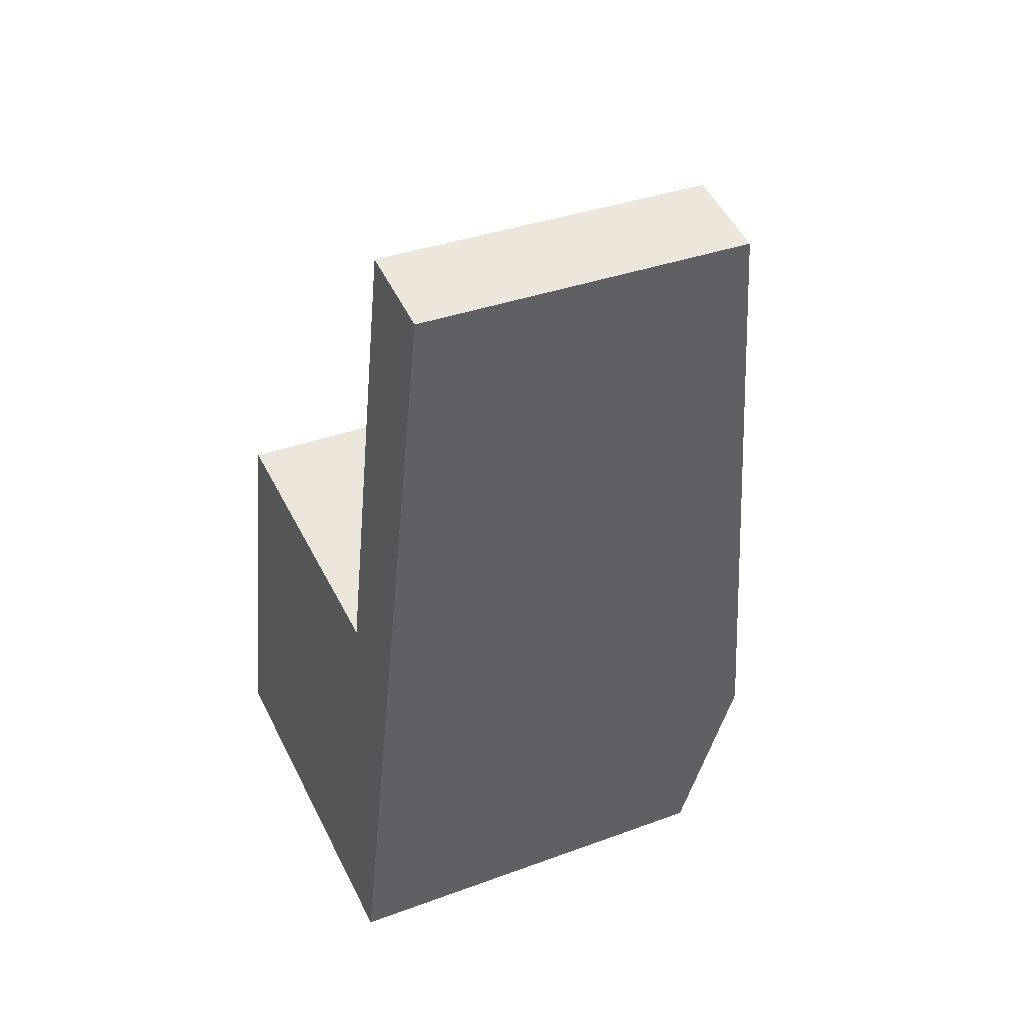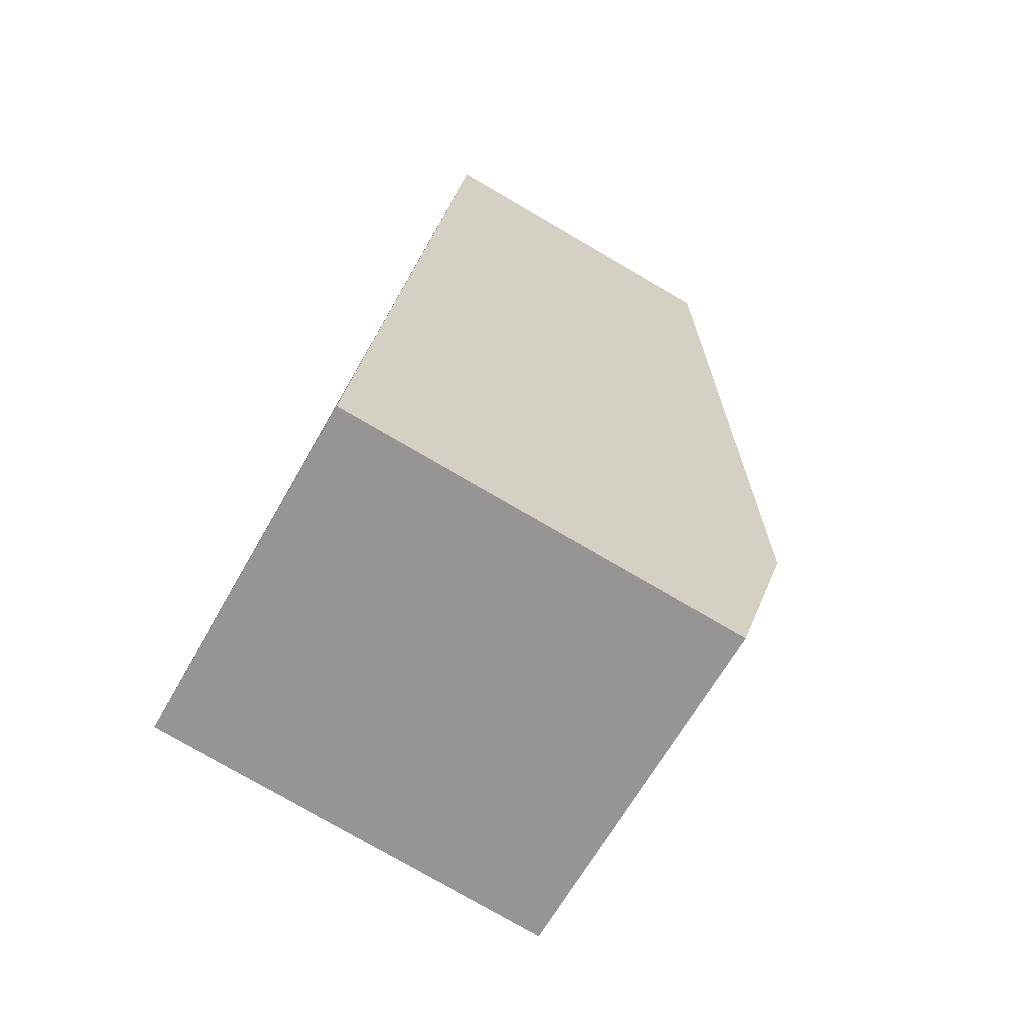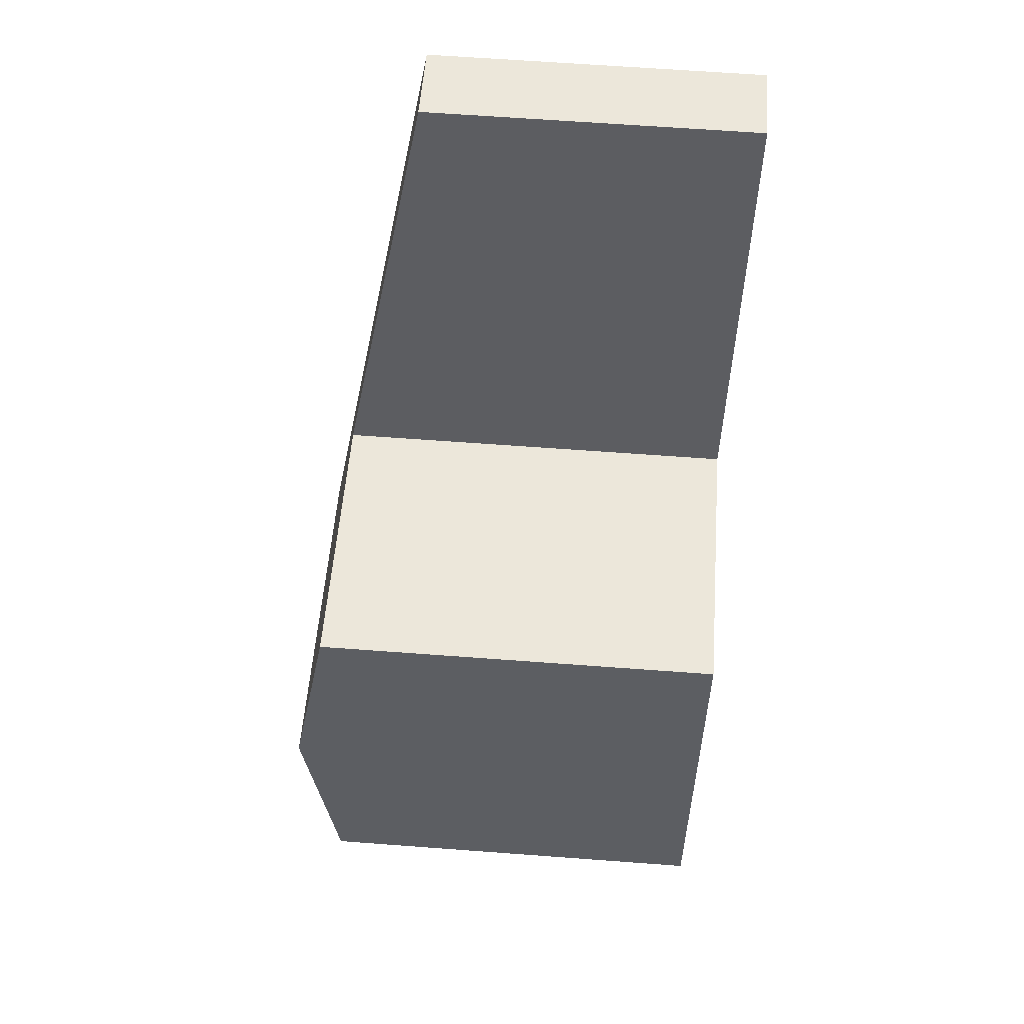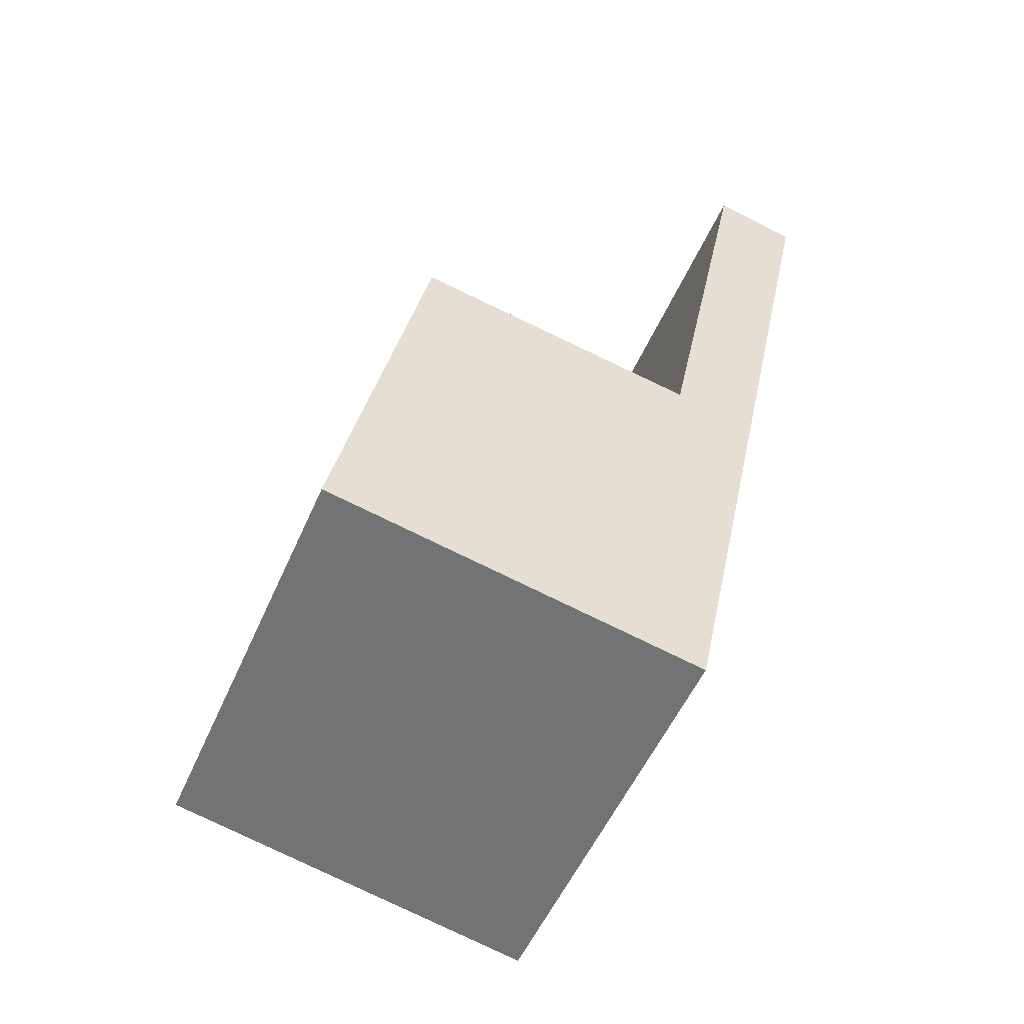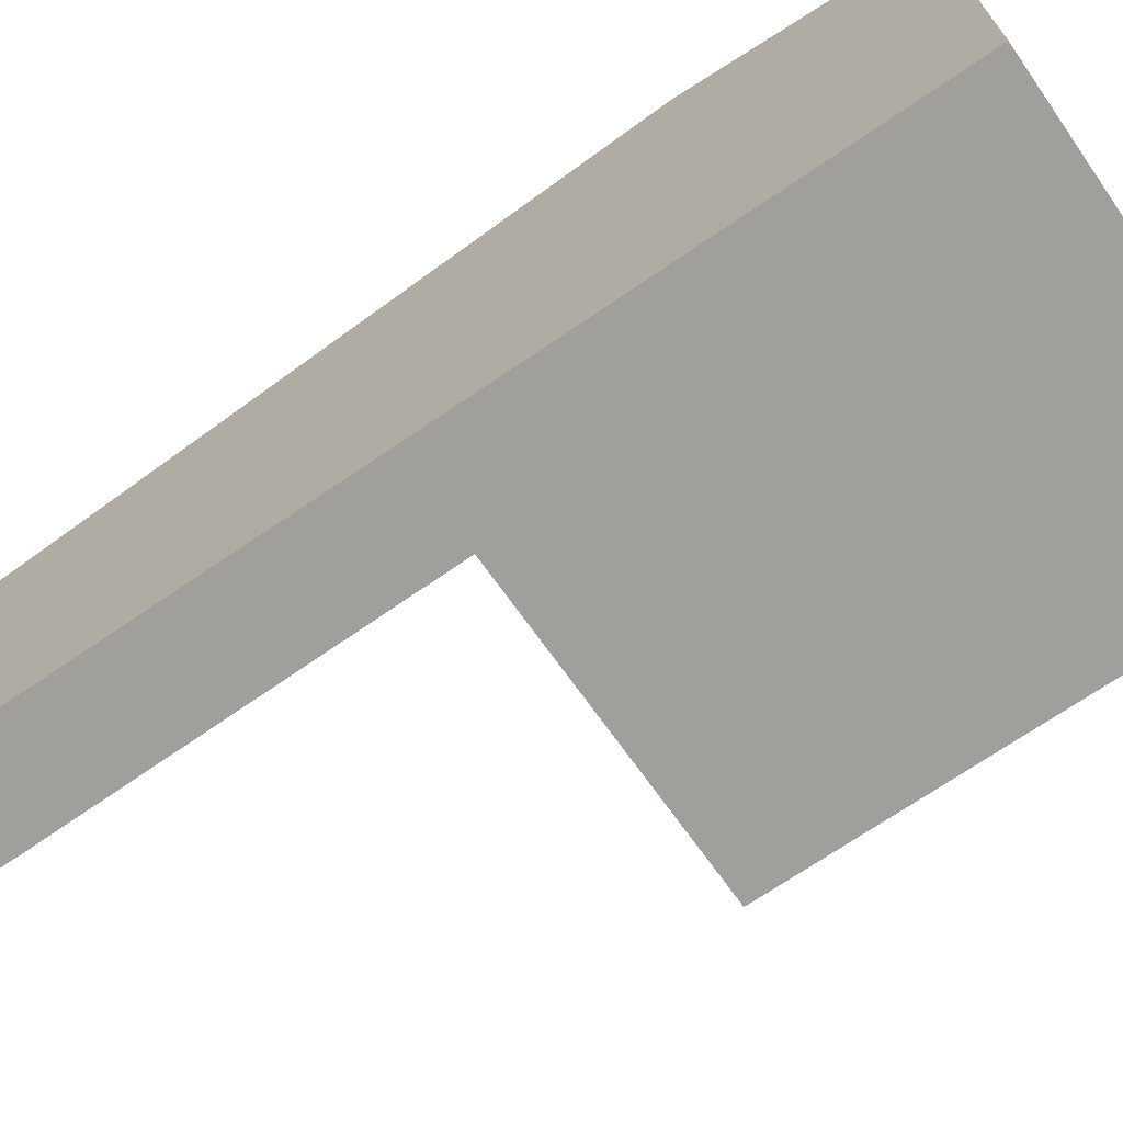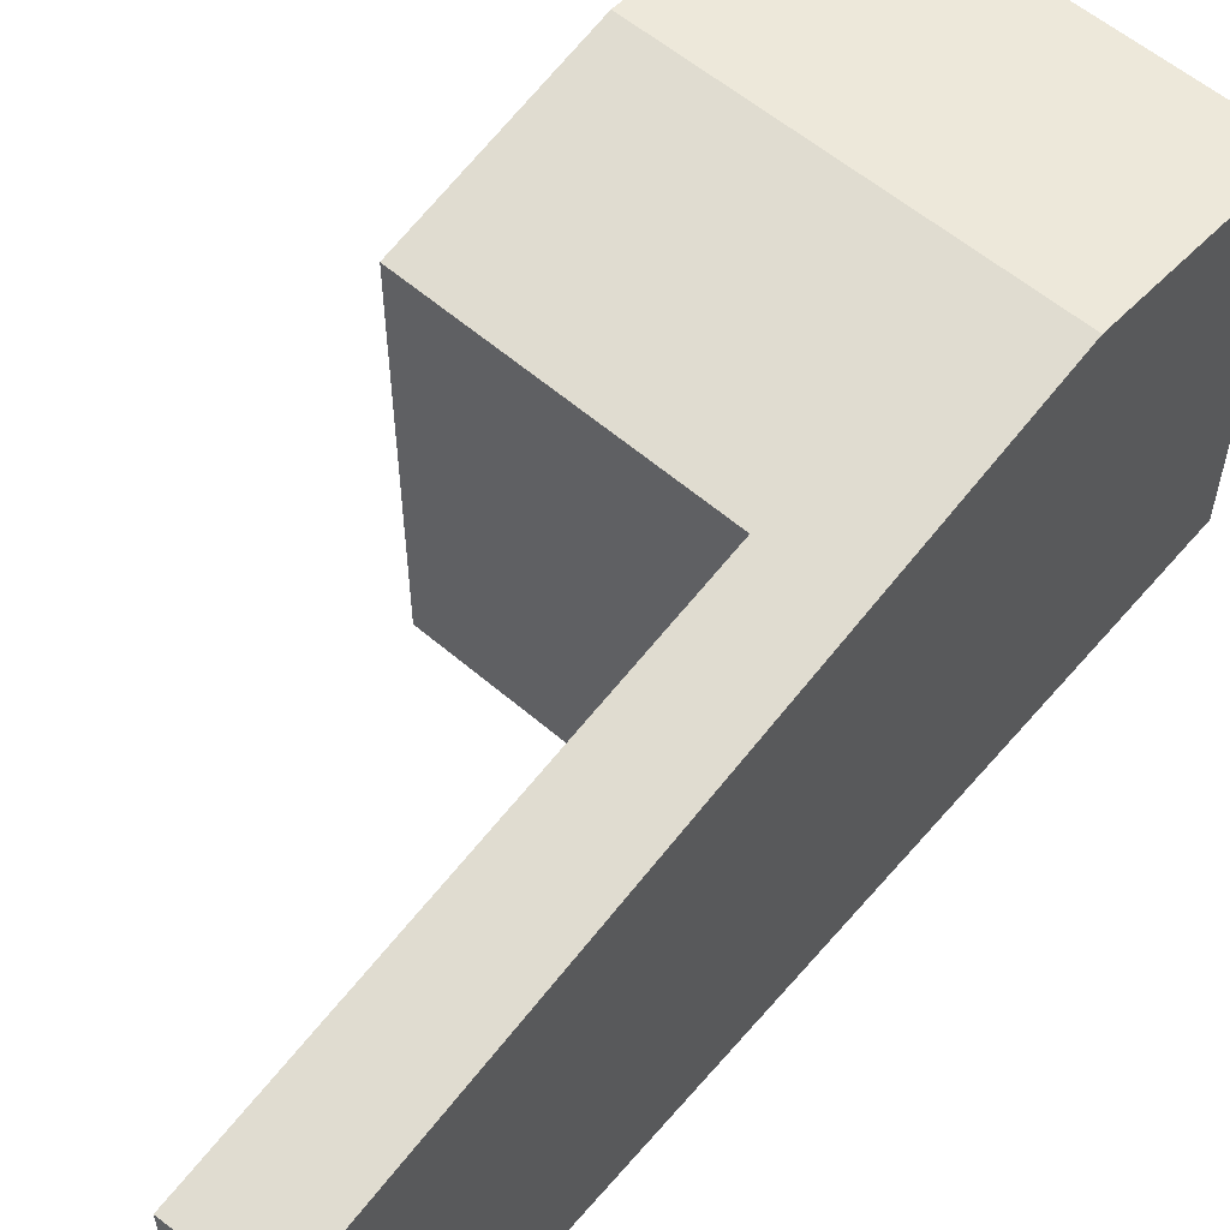
<metadata>
{"format":"obj","ext":"obj","renderer":"f3d","projection":"perspective","resolution":1024,"background":"white","views":[{"elev":35.3,"azim":63.9,"up":"+Z"},{"elev":-78.3,"azim":59.9,"up":"+Z"},{"elev":64.3,"azim":-85.7,"up":"+Z"},{"elev":-53.0,"azim":-23.2,"up":"+Z"},{"elev":-71.2,"azim":136.1,"up":"+Y"},{"elev":58.9,"azim":52.0,"up":"+Y"}]}
</metadata>
<code>
v  0.41 4.187 1.941
v  4.188 3.825 3.306
v  3.762 4.187 1.266
v  3.421 3.84 3.372
v  0.815 3.846 3.859
v  5.094 3.054 7.644
v  3.438 3.825 3.458
v  4.314 3.048 7.84
v  3.356 3.842 -0.676
v  0 3.842 2.353e-16
v  3.356 4.139e-17 -0.676
v  3.762 -7.752e-17 1.266
v  4.188 -2.024e-16 3.306
v  5.094 -4.681e-16 7.644
v  0 0 0
v  0.815 -2.363e-16 3.859
v  0.41 -1.189e-16 1.941
v  3.421 -2.065e-16 3.372
v  4.314 -4.801e-16 7.84
v  3.438 -2.117e-16 3.458
g defaultobject
f 1 2 3
f 2 1 4
f 4 1 5
f 4 6 2
f 6 4 7
f 6 7 8
f 9 1 3
f 1 9 10
f 3 11 9
f 11 3 2
f 11 2 12
f 12 2 6
f 12 6 13
f 13 6 14
f 11 10 9
f 10 11 15
f 15 1 10
f 1 15 5
f 5 15 16
f 16 15 17
f 18 7 4
f 7 18 8
f 8 18 19
f 19 18 20
f 16 4 5
f 4 16 18
f 8 14 6
f 14 8 19
f 19 13 14
f 13 19 20
f 13 20 12
f 12 20 18
f 12 18 16
f 12 16 11
f 11 16 17
f 11 17 15

</code>
